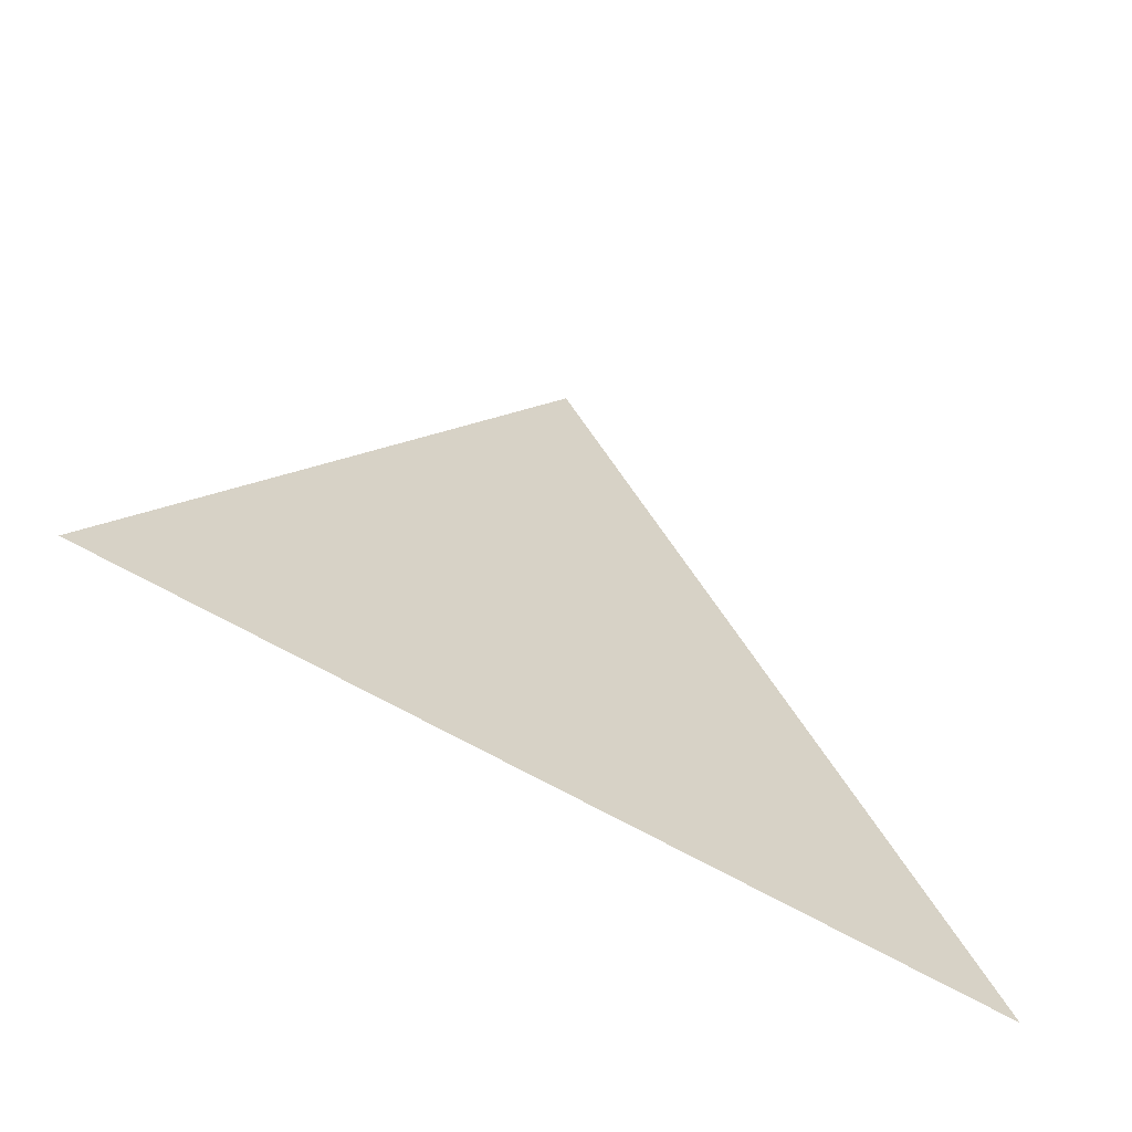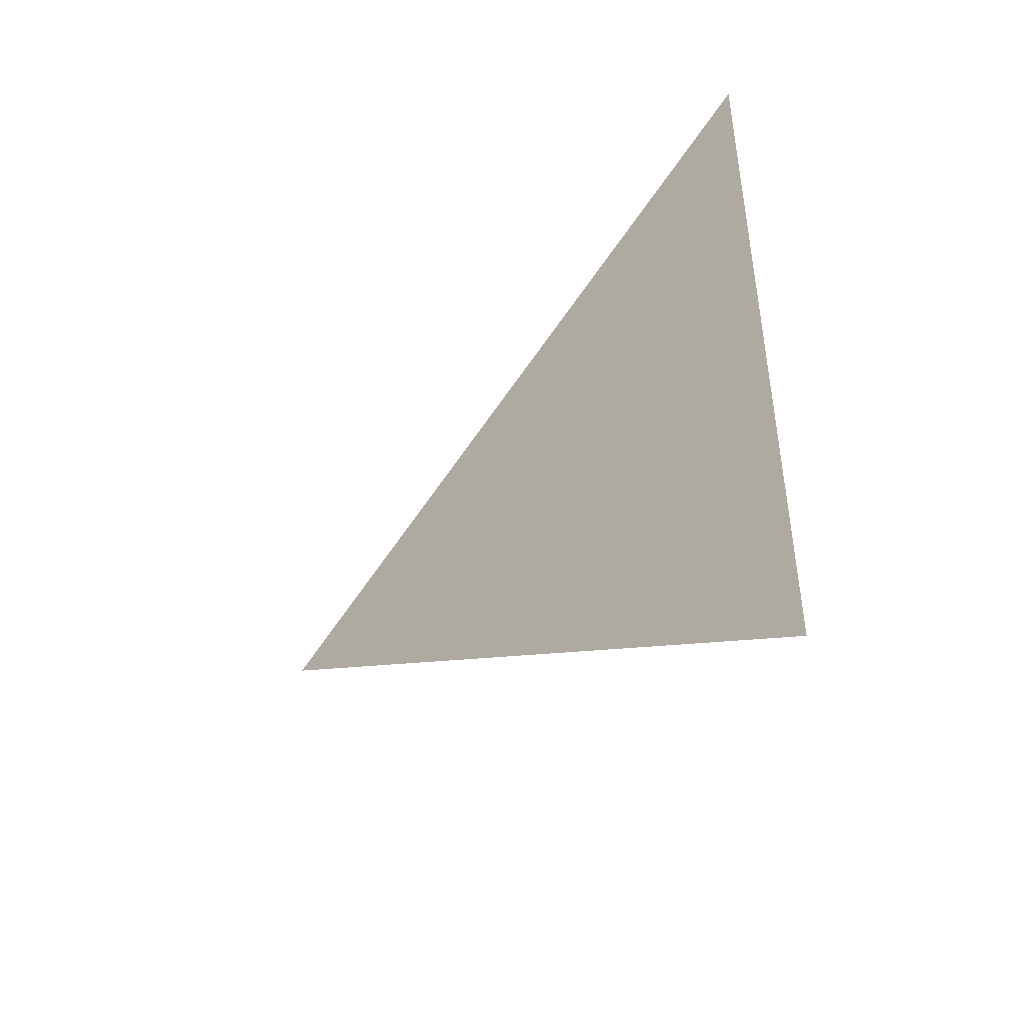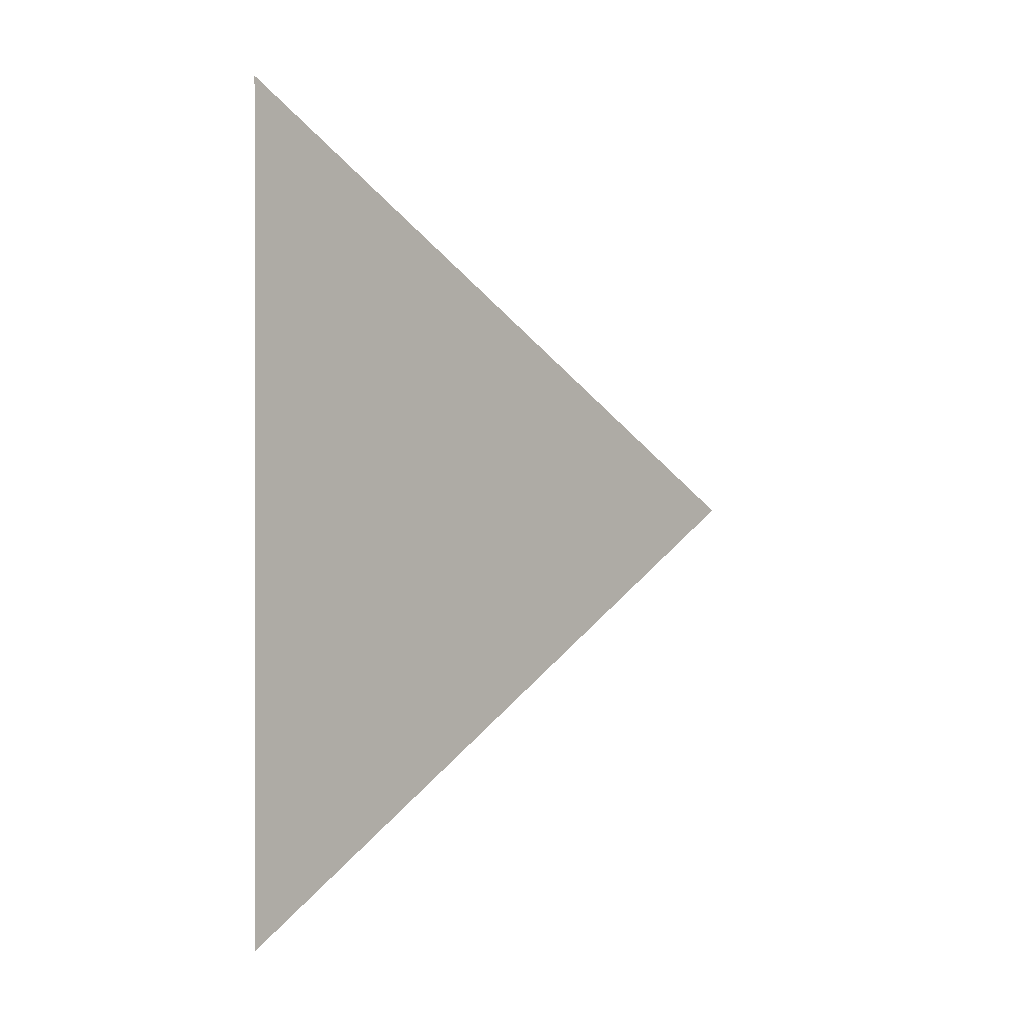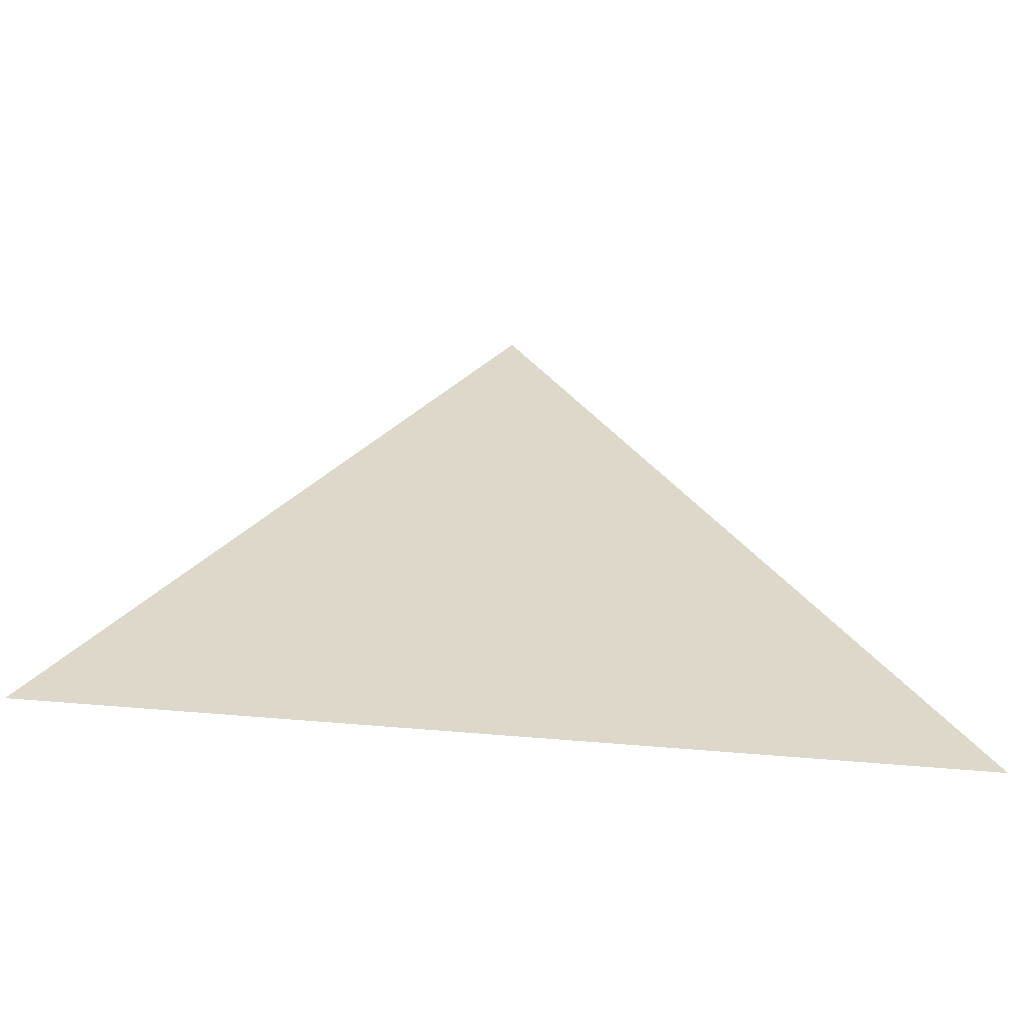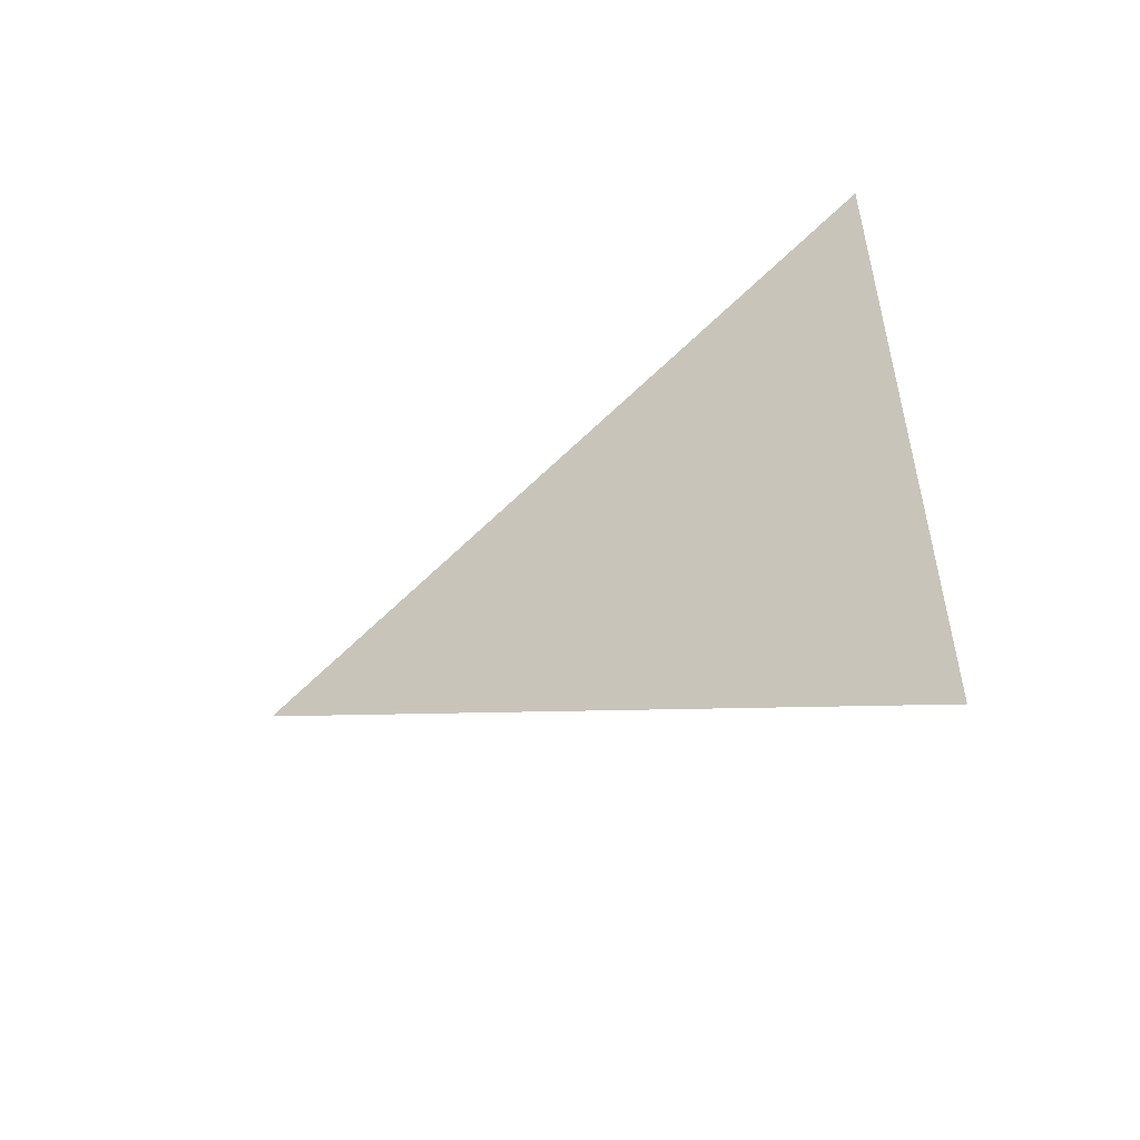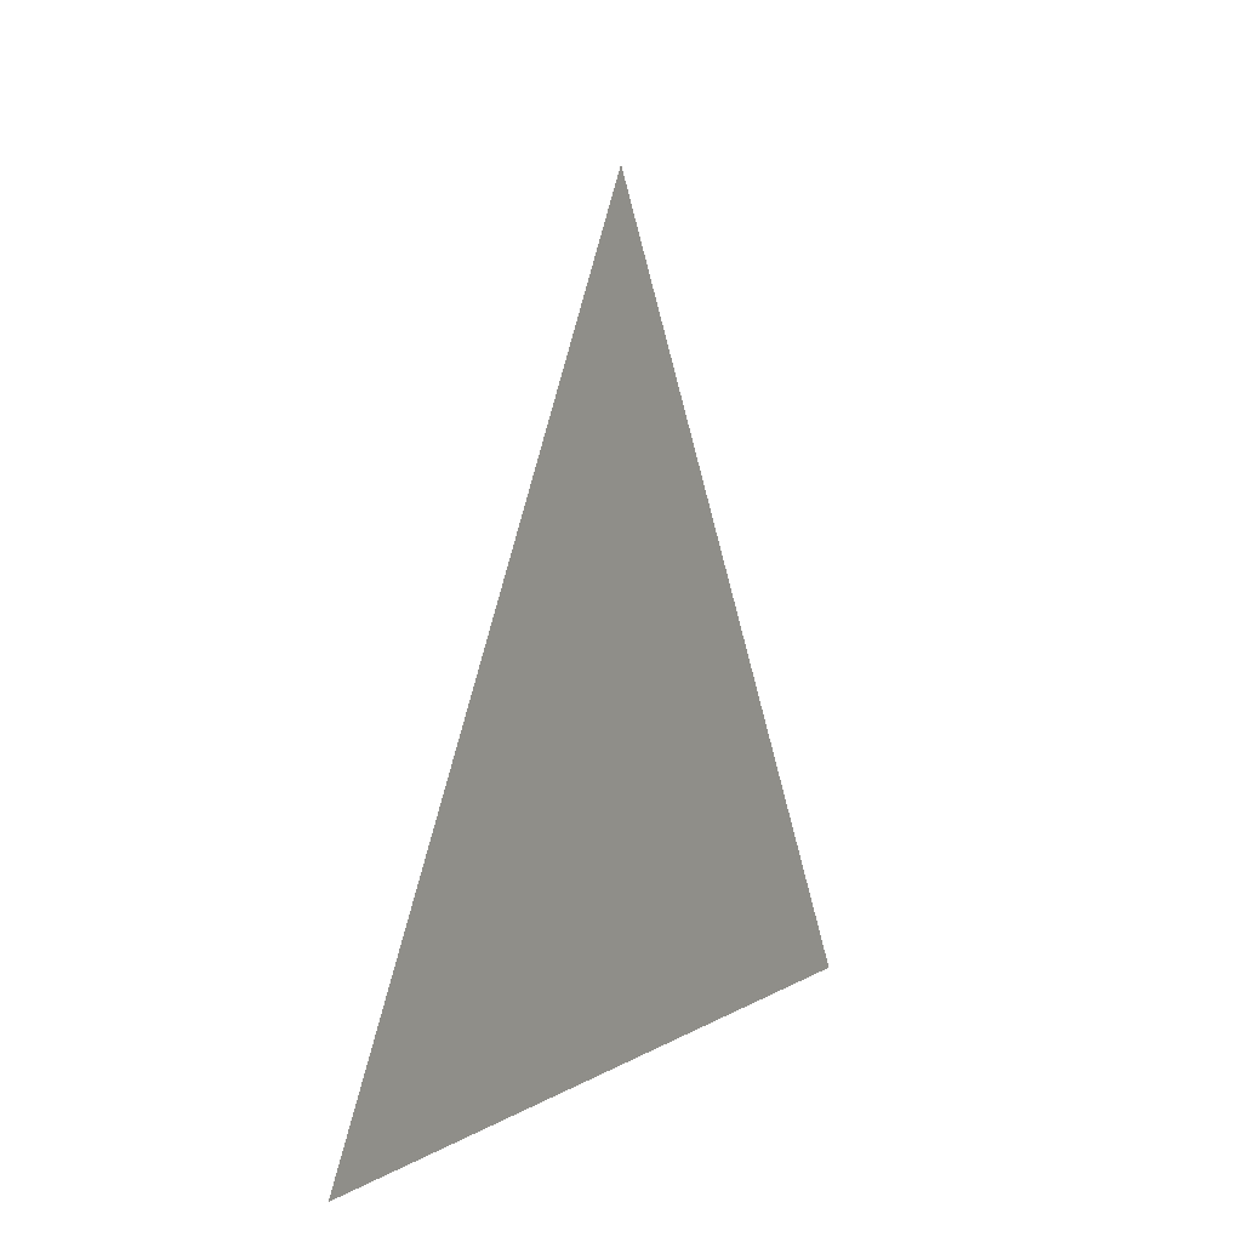
<metadata>
{"format":"obj","ext":"obj","renderer":"f3d","projection":"perspective","resolution":1024,"background":"white","views":[{"elev":-62.1,"azim":58.9,"up":"+Y"},{"elev":-45.6,"azim":-43.4,"up":"+Z"},{"elev":0.4,"azim":42.7,"up":"+Z"},{"elev":-59.1,"azim":84.7,"up":"+Y"},{"elev":-52.4,"azim":-58.2,"up":"+Z"},{"elev":4.9,"azim":28.2,"up":"+Y"}]}
</metadata>
<code>
v -0.3357 -1.438 1.059
v -0.3357 -1.513 1.102
v -0.3357 -1.513 1.016
g group_17532976_140627862901936
f 1 2 3

</code>
